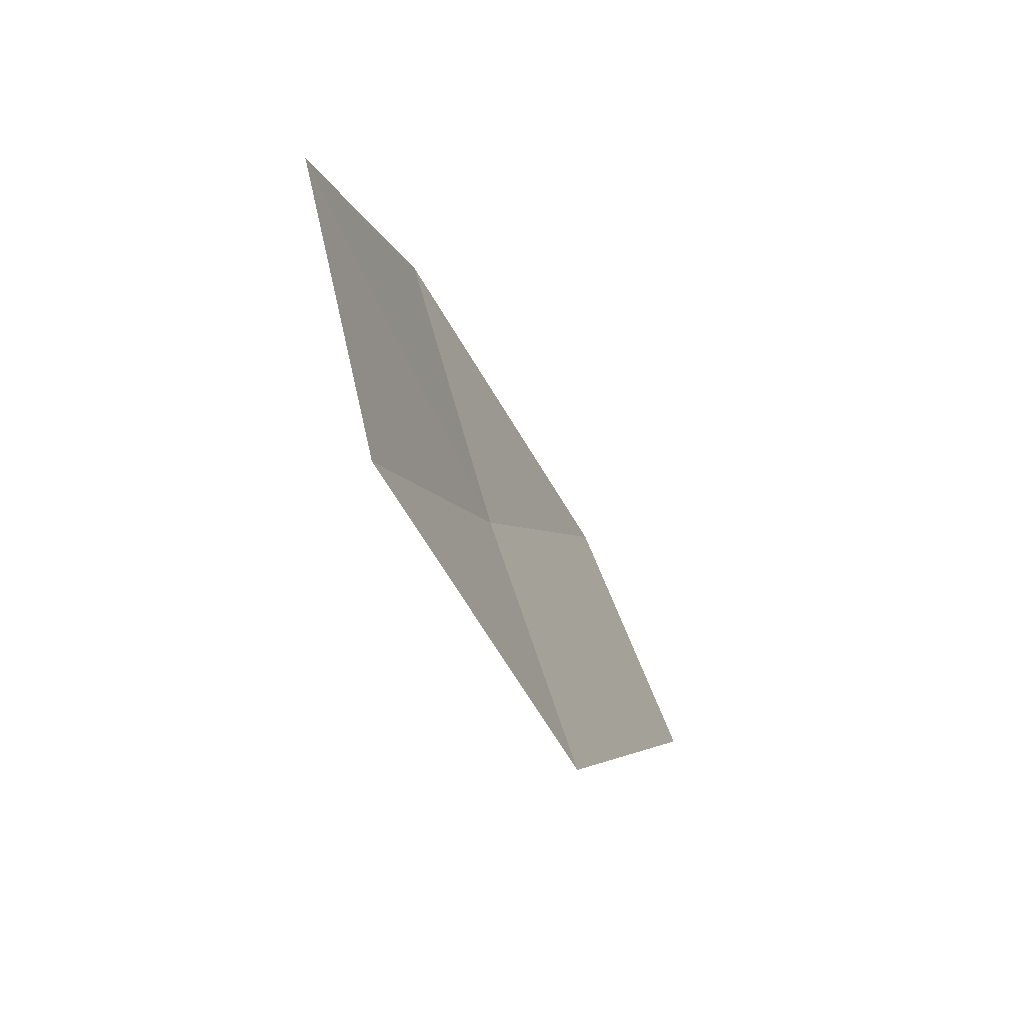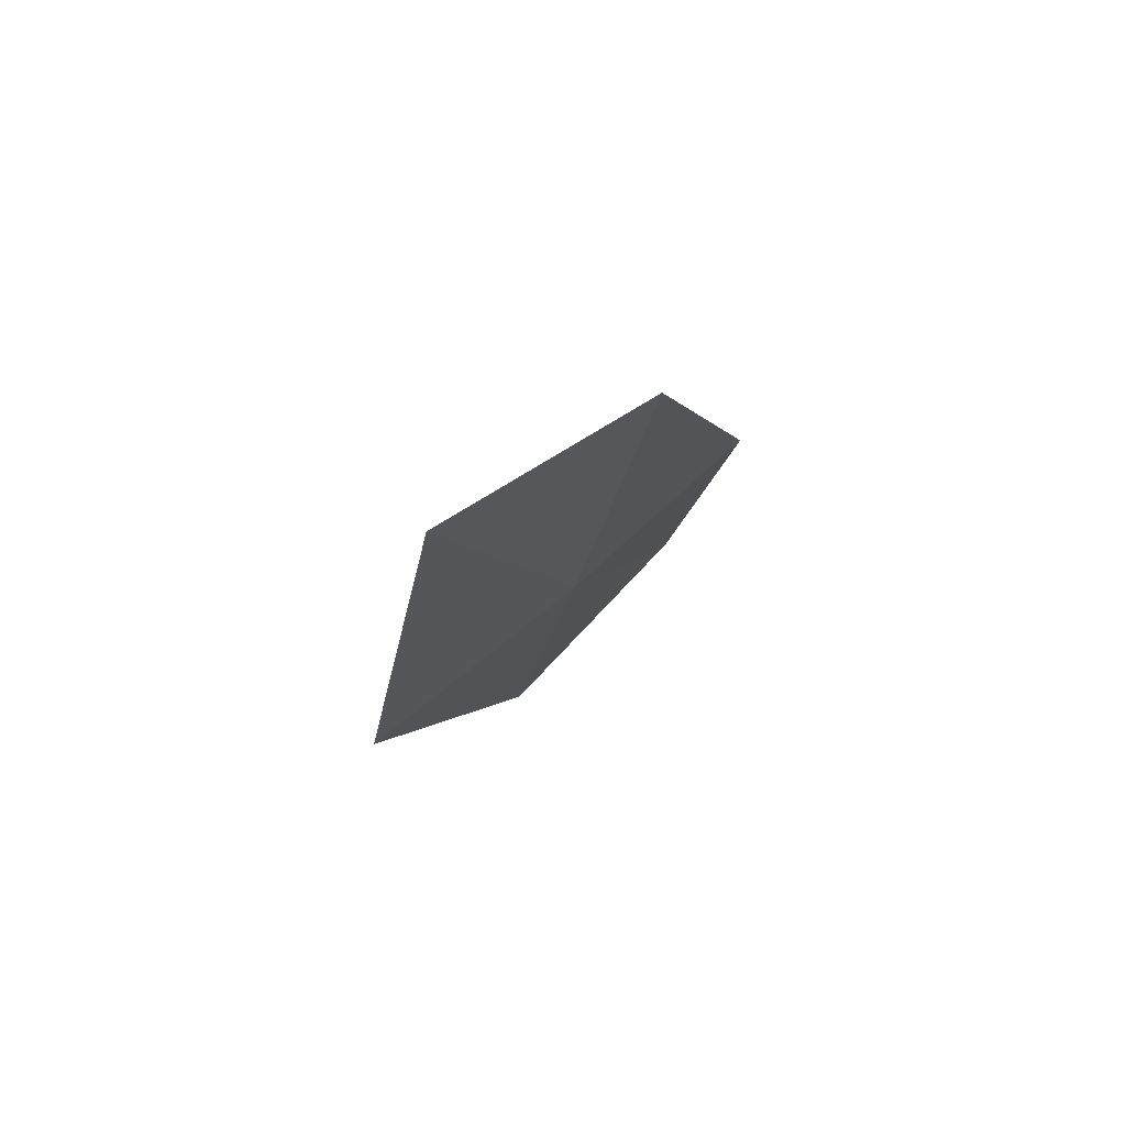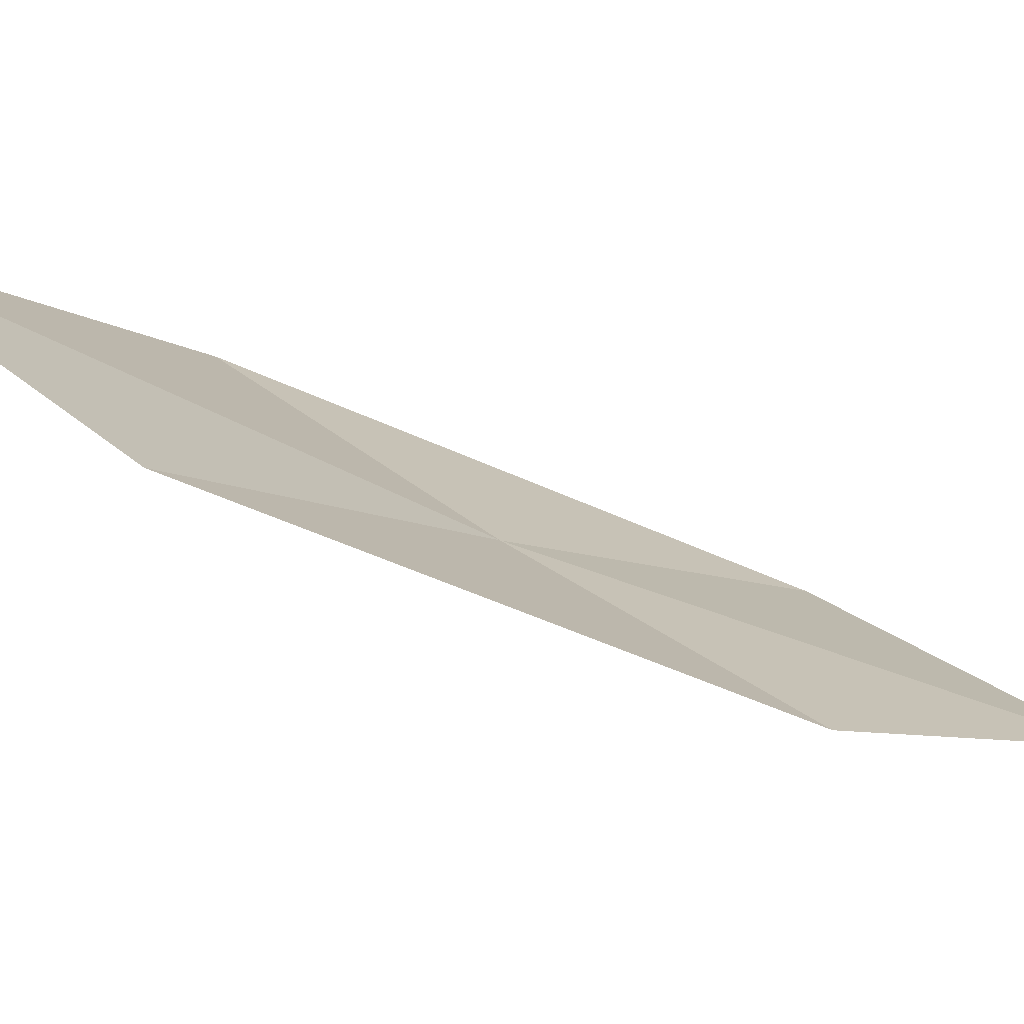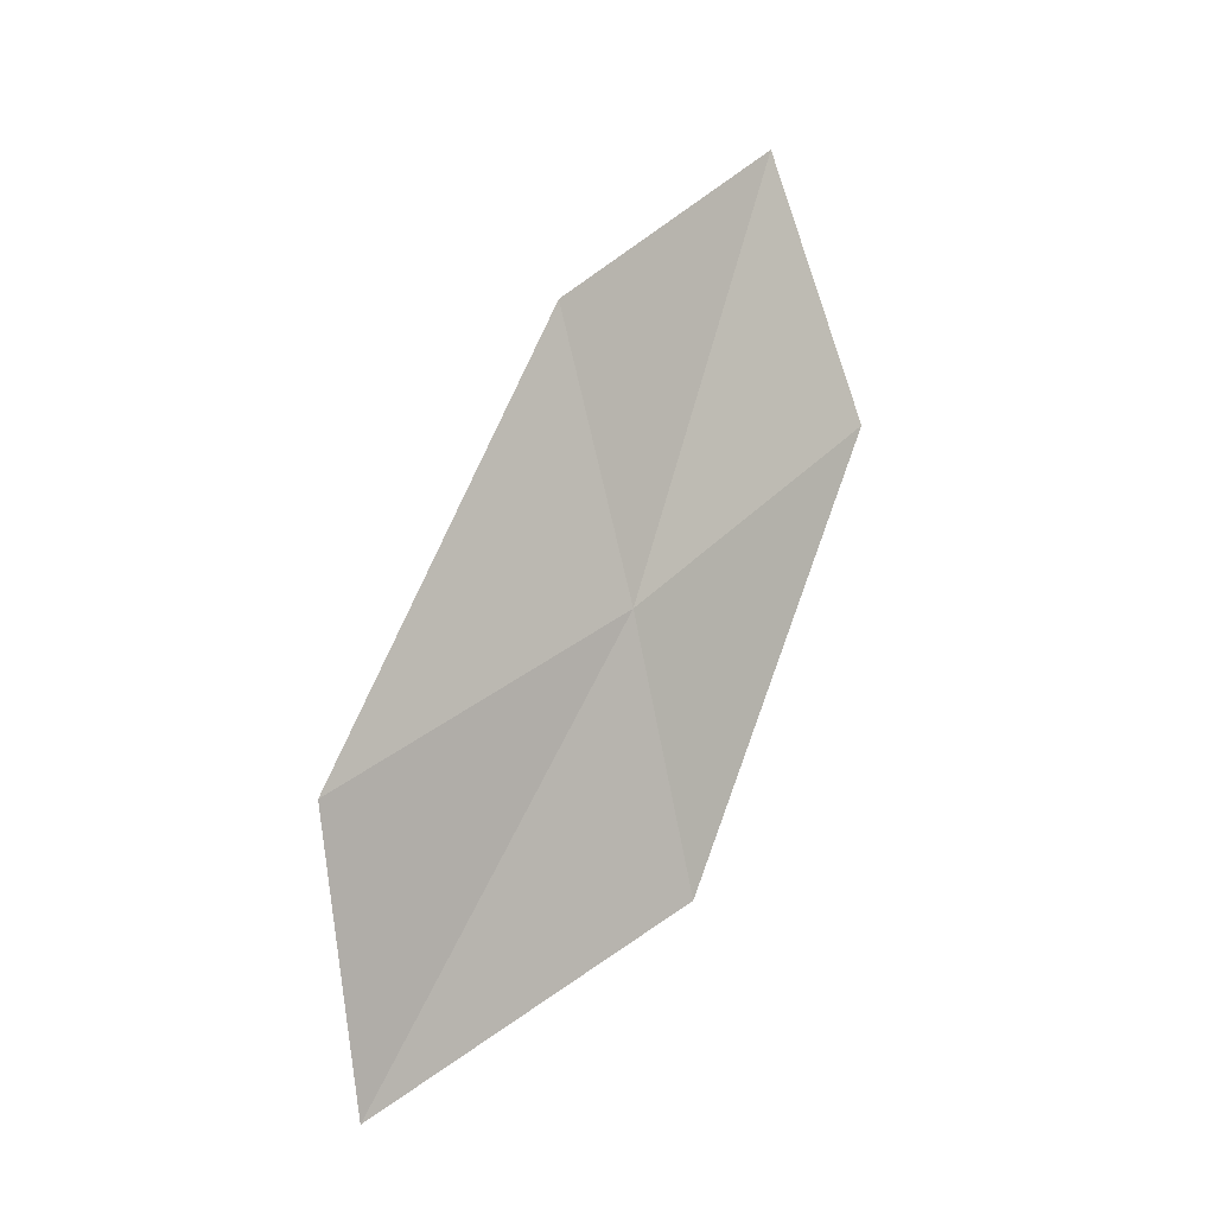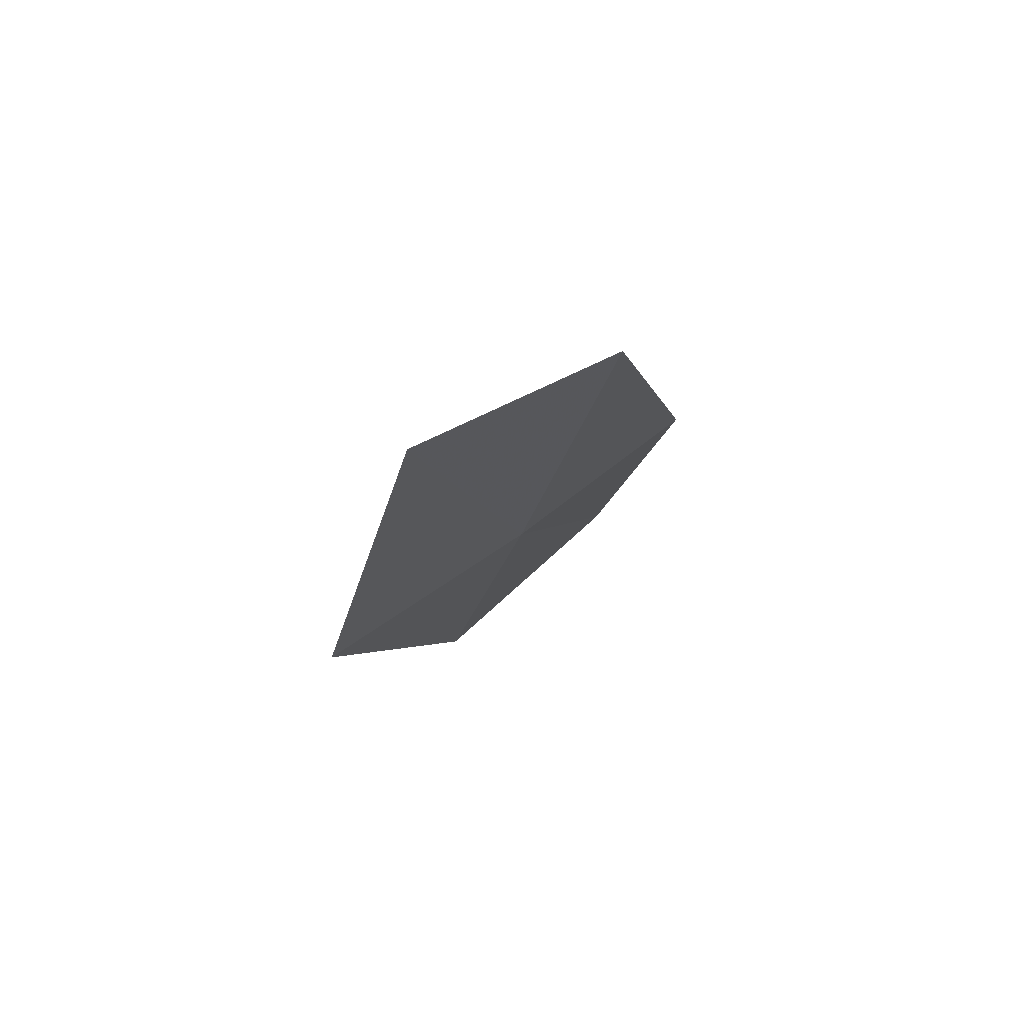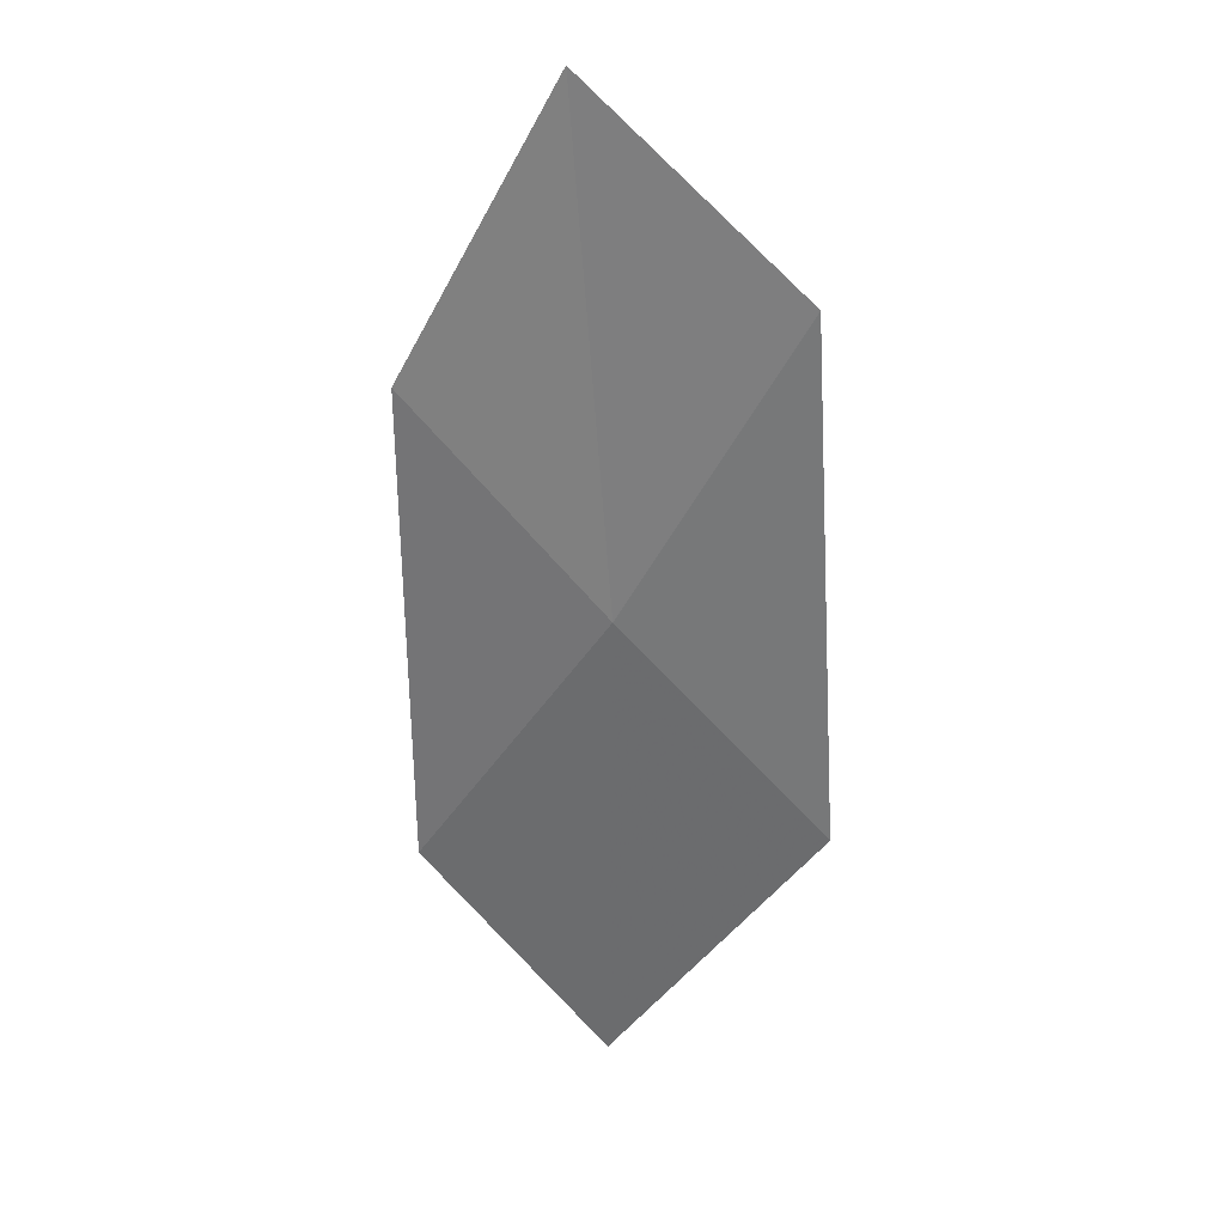
<metadata>
{"format":"obj","ext":"obj","renderer":"f3d","projection":"perspective","resolution":1024,"background":"white","views":[{"elev":40.9,"azim":-73.3,"up":"+Y"},{"elev":-69.5,"azim":67.3,"up":"+Y"},{"elev":-1.7,"azim":84.3,"up":"+Z"},{"elev":-32.0,"azim":151.3,"up":"+Y"},{"elev":-71.9,"azim":62.7,"up":"+Y"},{"elev":4.7,"azim":-141.5,"up":"+Y"}]}
</metadata>
<code>
v -11.47 -16.44 3.117
v -12.83 -14.94 2.92
v -11.88 -13.83 2.271
v -10.66 -15.27 2.396
v -12.26 -17.56 3.9
v -9.941 -17.8 3.33
v -10.59 -18.96 4.181
f 1 3 2
f 1 4 3
f 1 2 5
f 1 6 4
f 1 5 7
f 1 7 6

</code>
